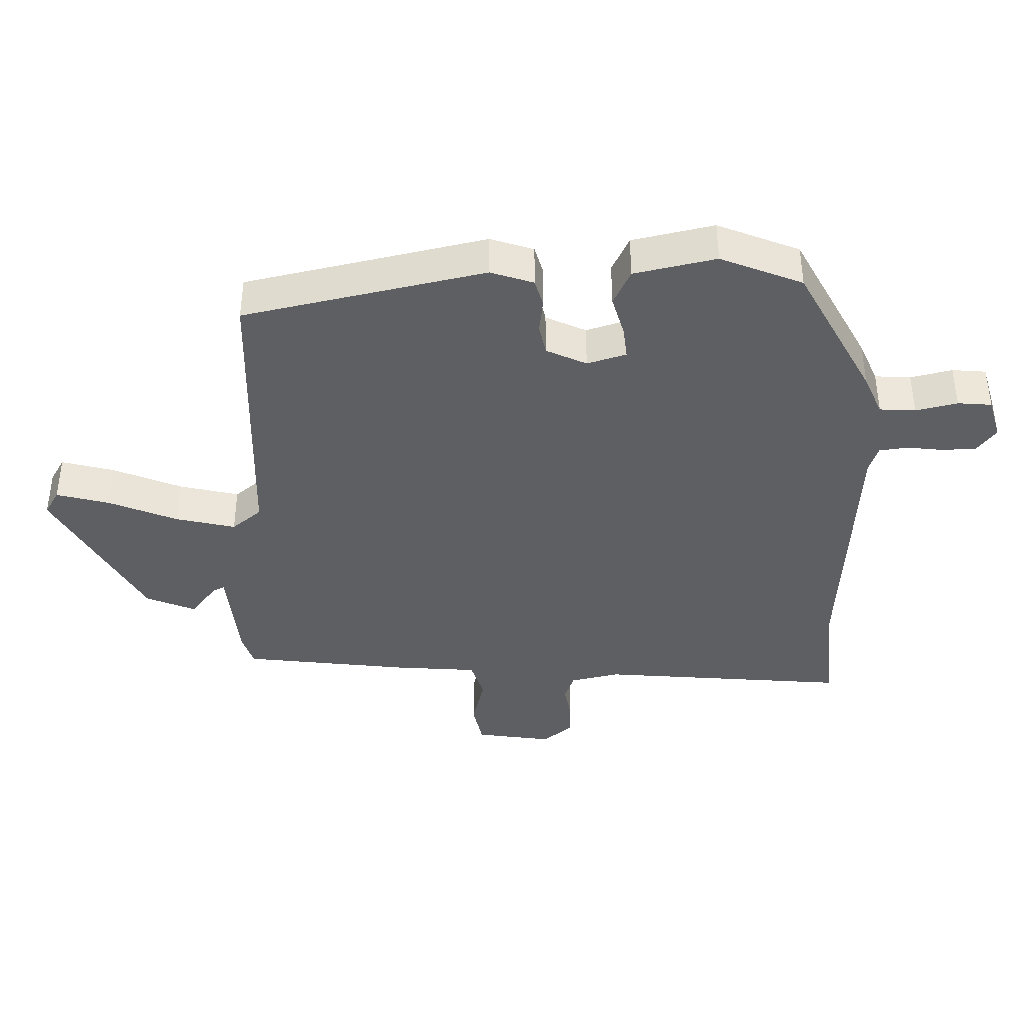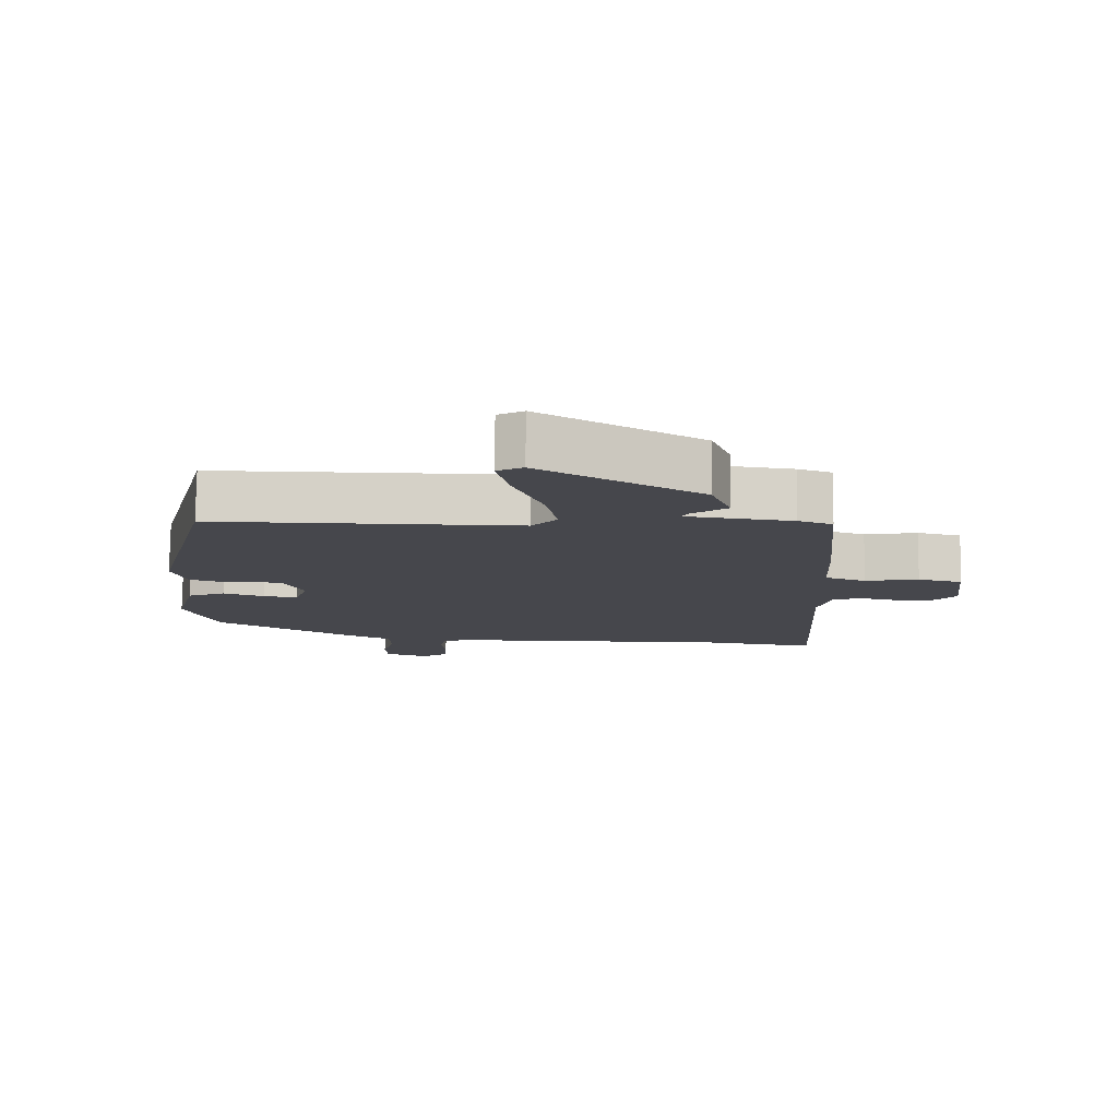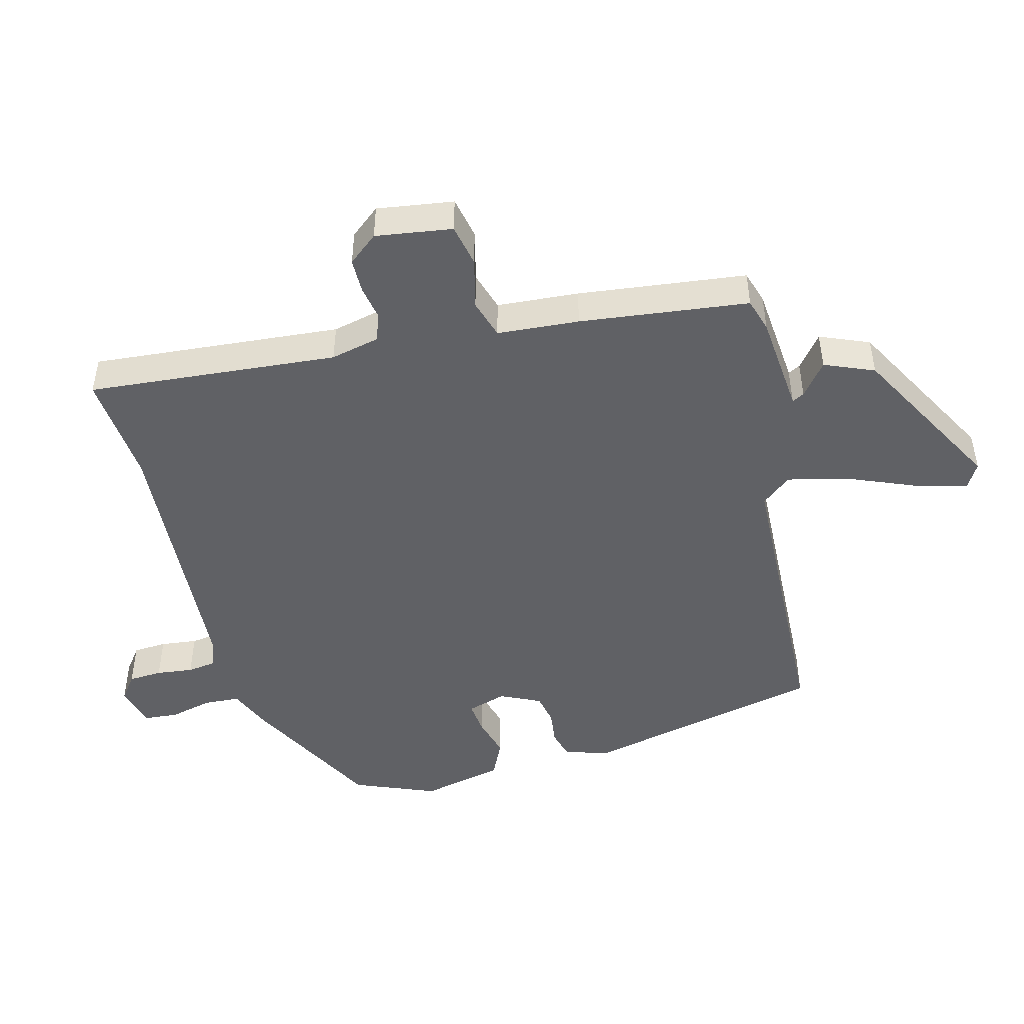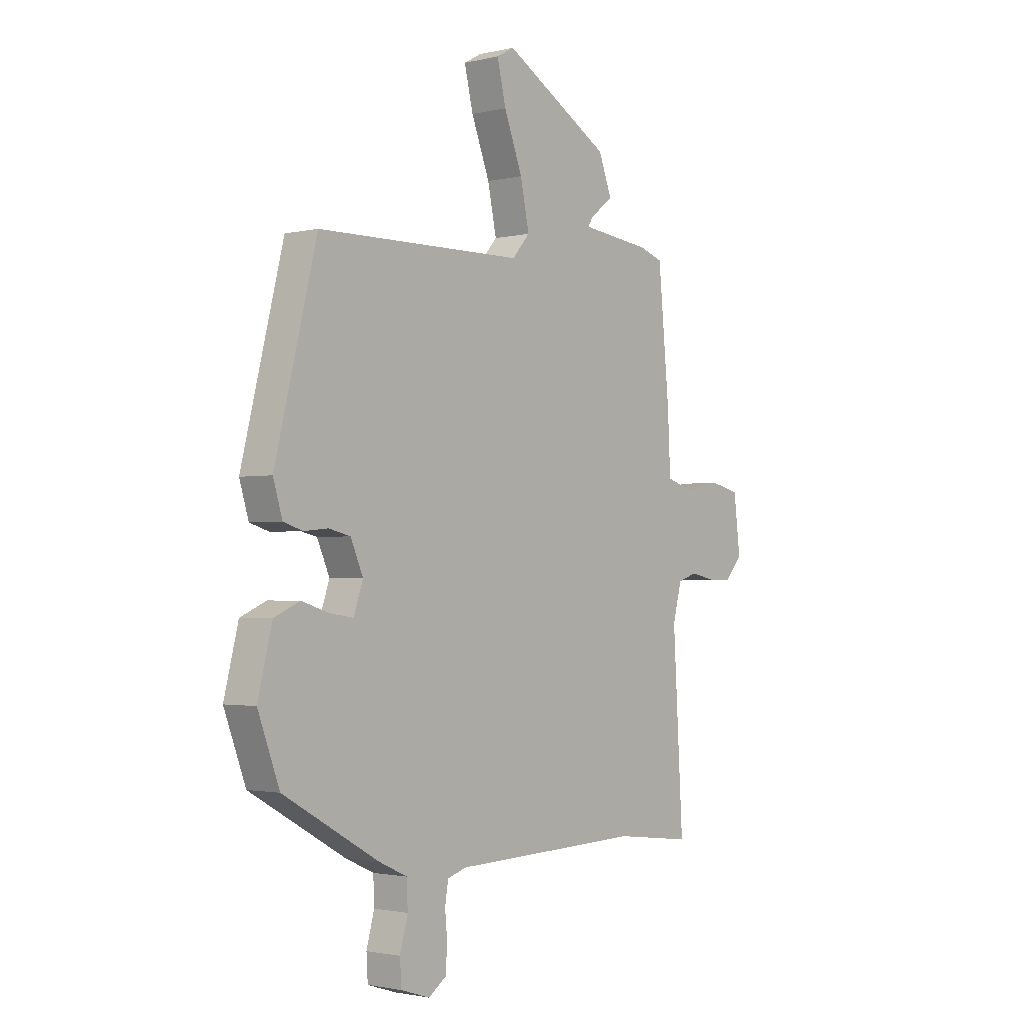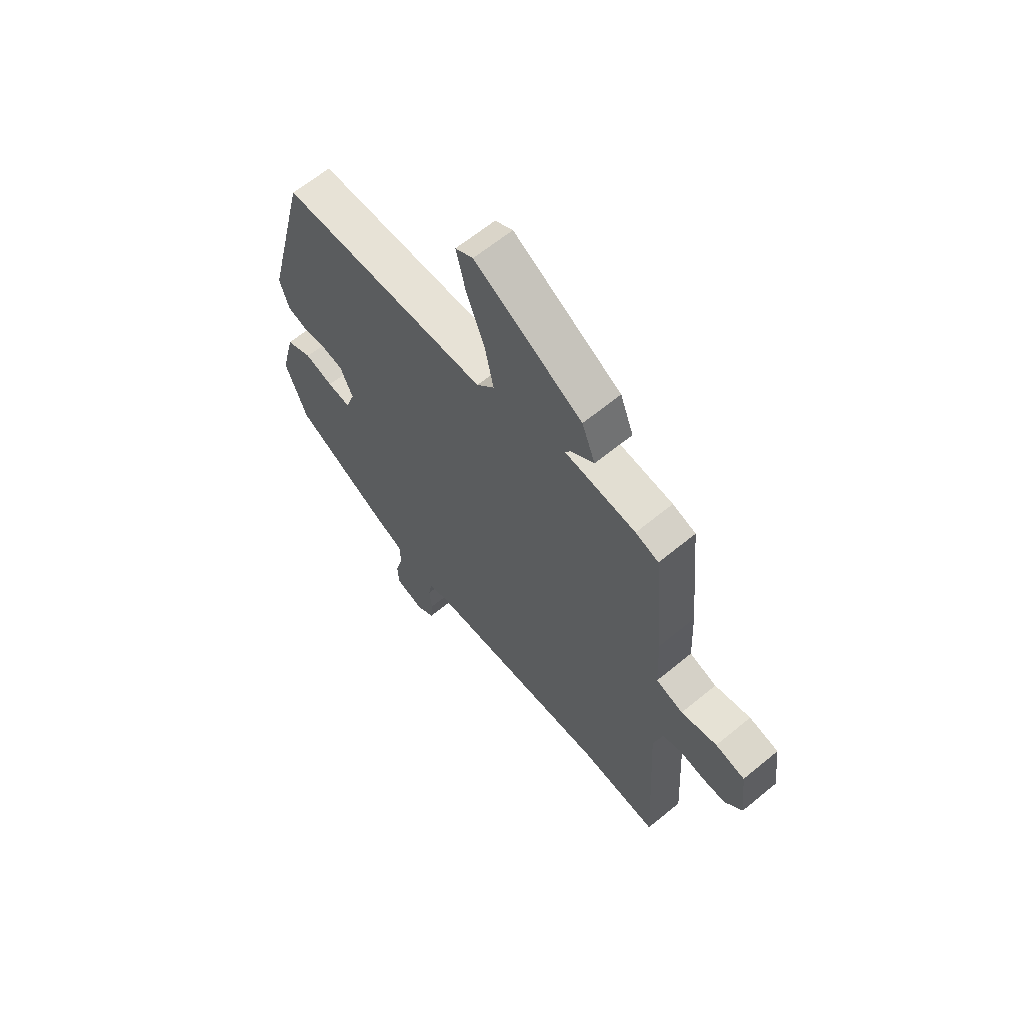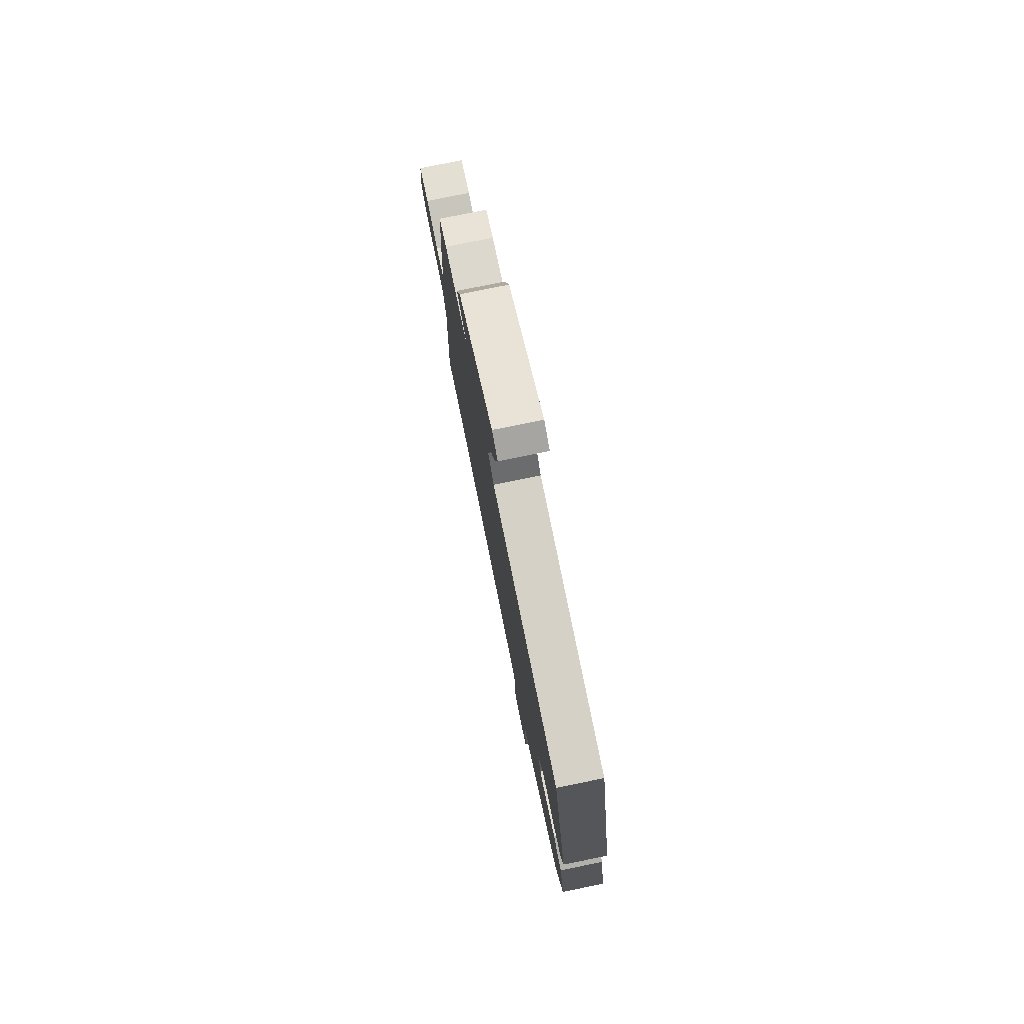
<metadata>
{"format":"obj","ext":"obj","renderer":"f3d","projection":"perspective","resolution":1024,"background":"white","views":[{"elev":-40.0,"azim":89.5,"up":"+Y"},{"elev":79.0,"azim":-179.1,"up":"+Z"},{"elev":-47.7,"azim":-77.0,"up":"+Y"},{"elev":-1.8,"azim":129.8,"up":"+Z"},{"elev":63.7,"azim":-129.8,"up":"+Z"},{"elev":78.3,"azim":78.5,"up":"+Z"}]}
</metadata>
<code>
v 0.393 0.07 0.47
v 0.484 0.07 0.104
v 0.464 0.07 0.038
v 0.422 0.07 0.025
v 0.37 0.07 0.03
v 0.323 0.07 0.019
v 0.296 0.07 -0.043
v 0.316 0.07 -0.102
v 0.366 0.07 -0.095
v 0.427 0.07 -0.076
v 0.483 0.07 -0.101
v 0.514 0.07 -0.225
v 0.467 0.07 -0.351
v 0.261 0.07 -0.468
v 0.198 0.07 -0.497
v 0.196 0.07 -0.552
v 0.213 0.07 -0.615
v 0.21 0.07 -0.667
v 0.147 0.07 -0.687
v 0.109 0.07 -0.66
v 0.105 0.07 -0.609
v 0.11 0.07 -0.553
v 0.103 0.07 -0.509
v 0.061 0.07 -0.496
v -0.351 0.07 -0.482
v -0.52 0.07 -0.502
v -0.498 0.07 -0.121
v -0.517 0.07 -0.047
v -0.559 0.07 -0.033
v -0.612 0.07 -0.044
v -0.664 0.07 -0.045
v -0.702 0.07 -0.001
v -0.688 0.07 0.116
v -0.624 0.07 0.131
v -0.546 0.07 0.114
v -0.487 0.07 0.134
v -0.481 0.07 0.259
v -0.457 0.07 0.516
v -0.407 0.07 0.533
v -0.254 0.07 0.551
v -0.264 0.07 0.569
v -0.315 0.07 0.607
v -0.286 0.07 0.683
v -0.054 0.07 0.819
v -0.016 0.07 0.798
v -0.035 0.07 0.717
v -0.075 0.07 0.612
v -0.094 0.07 0.52
v -0.056 0.07 0.476
v 0.393 0 0.47
v 0.484 0 0.104
v 0.464 0 0.038
v 0.422 0 0.025
v 0.37 0 0.03
v 0.323 0 0.019
v 0.296 0 -0.043
v 0.316 0 -0.102
v 0.366 0 -0.095
v 0.427 0 -0.076
v 0.483 0 -0.101
v 0.514 0 -0.225
v 0.467 0 -0.351
v 0.261 0 -0.468
v 0.198 0 -0.497
v 0.196 0 -0.552
v 0.213 0 -0.615
v 0.21 0 -0.667
v 0.147 0 -0.687
v 0.109 0 -0.66
v 0.105 0 -0.609
v 0.11 0 -0.553
v 0.103 0 -0.509
v 0.061 0 -0.496
v -0.351 0 -0.482
v -0.52 0 -0.502
v -0.498 0 -0.121
v -0.517 0 -0.047
v -0.559 0 -0.033
v -0.612 0 -0.044
v -0.664 0 -0.045
v -0.702 0 -0.001
v -0.688 0 0.116
v -0.624 0 0.131
v -0.546 0 0.114
v -0.487 0 0.134
v -0.481 0 0.259
v -0.457 0 0.516
v -0.407 0 0.533
v -0.254 0 0.551
v -0.264 0 0.569
v -0.315 0 0.607
v -0.286 0 0.683
v -0.054 0 0.819
v -0.016 0 0.798
v -0.035 0 0.717
v -0.075 0 0.612
v -0.094 0 0.52
v -0.056 0 0.476
f 44 45 46 47
f 44 47 48
f 41 42 43 44
f 40 41 44 48
f 39 40 48 49
f 36 37 38 39
f 32 33 34 35
f 32 35 36
f 29 30 31 32
f 29 32 36
f 28 29 36
f 27 28 36 39
f 25 26 27 39
f 19 20 21 22
f 19 22 23
f 16 17 18 19
f 15 16 19 23
f 14 15 23 24
f 9 10 11 12
f 8 9 12 13
f 2 3 4 5
f 49 1 2 5
f 49 5 6
f 39 49 6 7
f 25 39 7 8
f 14 24 25
f 8 13 14 25
f 96 95 94 93
f 97 96 93
f 93 92 91 90
f 97 93 90 89
f 98 97 89 88
f 88 87 86 85
f 84 83 82 81
f 85 84 81
f 81 80 79 78
f 85 81 78
f 85 78 77
f 88 85 77 76
f 88 76 75 74
f 71 70 69 68
f 72 71 68
f 68 67 66 65
f 72 68 65 64
f 73 72 64 63
f 61 60 59 58
f 62 61 58 57
f 54 53 52 51
f 54 51 50 98
f 55 54 98
f 56 55 98 88
f 57 56 88 74
f 74 73 63
f 74 63 62 57
f 1 50 51 2
f 2 51 52 3
f 3 52 53 4
f 4 53 54 5
f 5 54 55 6
f 6 55 56 7
f 7 56 57 8
f 8 57 58 9
f 9 58 59 10
f 10 59 60 11
f 11 60 61 12
f 12 61 62 13
f 13 62 63 14
f 14 63 64 15
f 15 64 65 16
f 16 65 66 17
f 17 66 67 18
f 18 67 68 19
f 19 68 69 20
f 20 69 70 21
f 21 70 71 22
f 22 71 72 23
f 23 72 73 24
f 24 73 74 25
f 25 74 75 26
f 26 75 76 27
f 27 76 77 28
f 28 77 78 29
f 29 78 79 30
f 30 79 80 31
f 31 80 81 32
f 32 81 82 33
f 33 82 83 34
f 34 83 84 35
f 35 84 85 36
f 36 85 86 37
f 37 86 87 38
f 38 87 88 39
f 39 88 89 40
f 40 89 90 41
f 41 90 91 42
f 42 91 92 43
f 43 92 93 44
f 44 93 94 45
f 45 94 95 46
f 46 95 96 47
f 47 96 97 48
f 48 97 98 49
f 49 98 50 1

</code>
